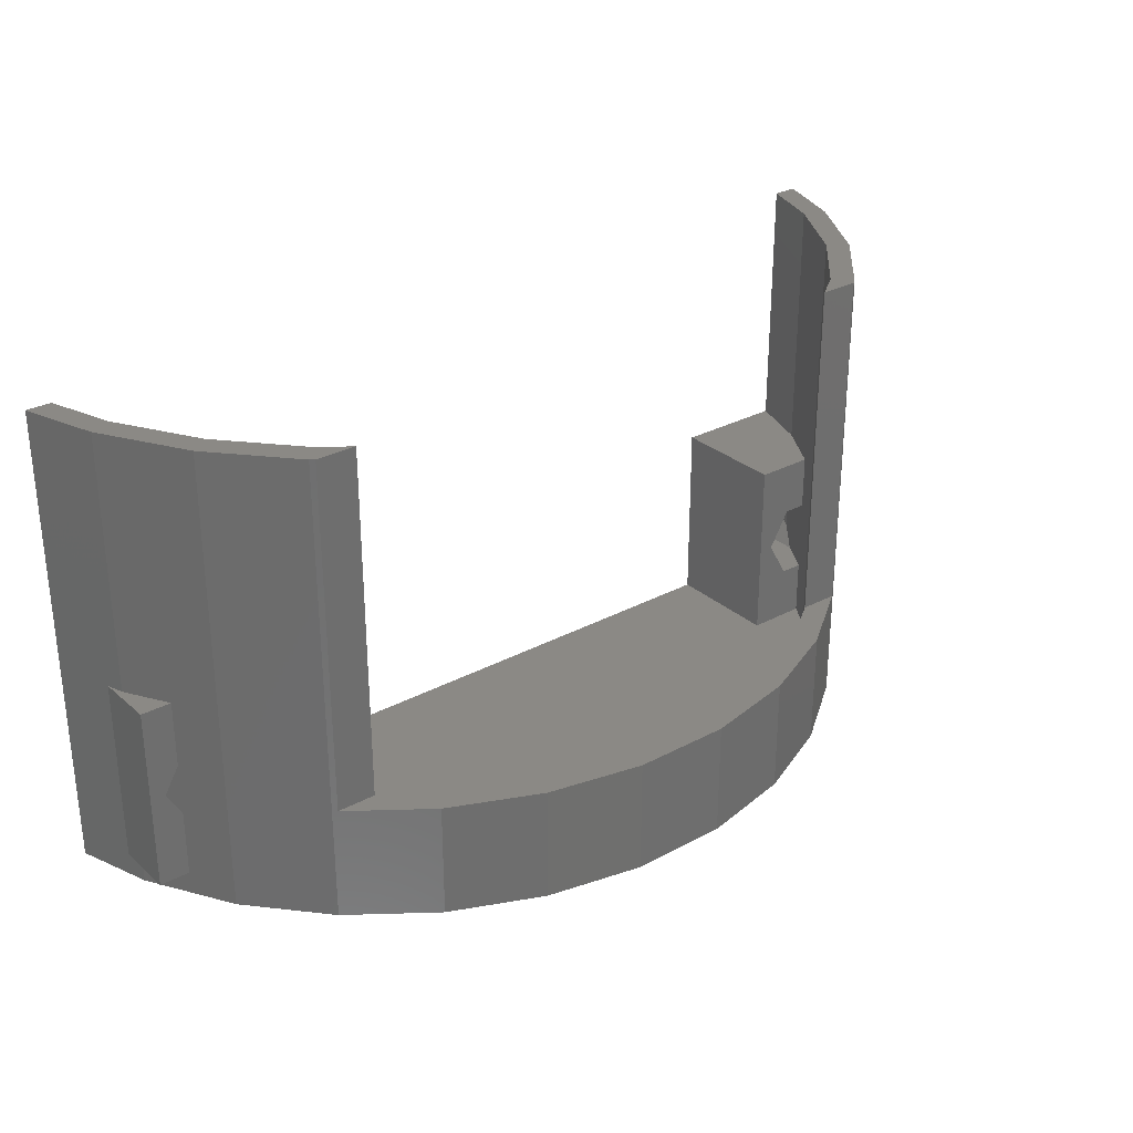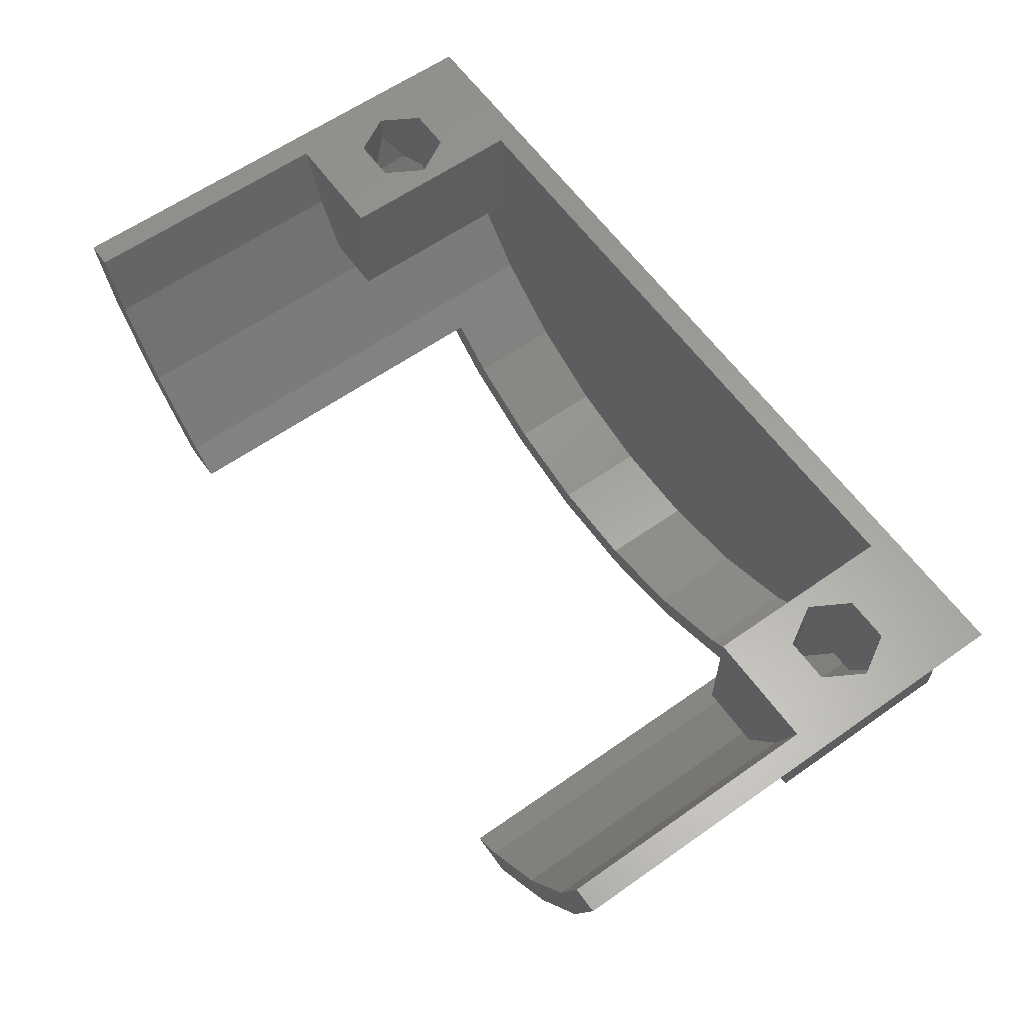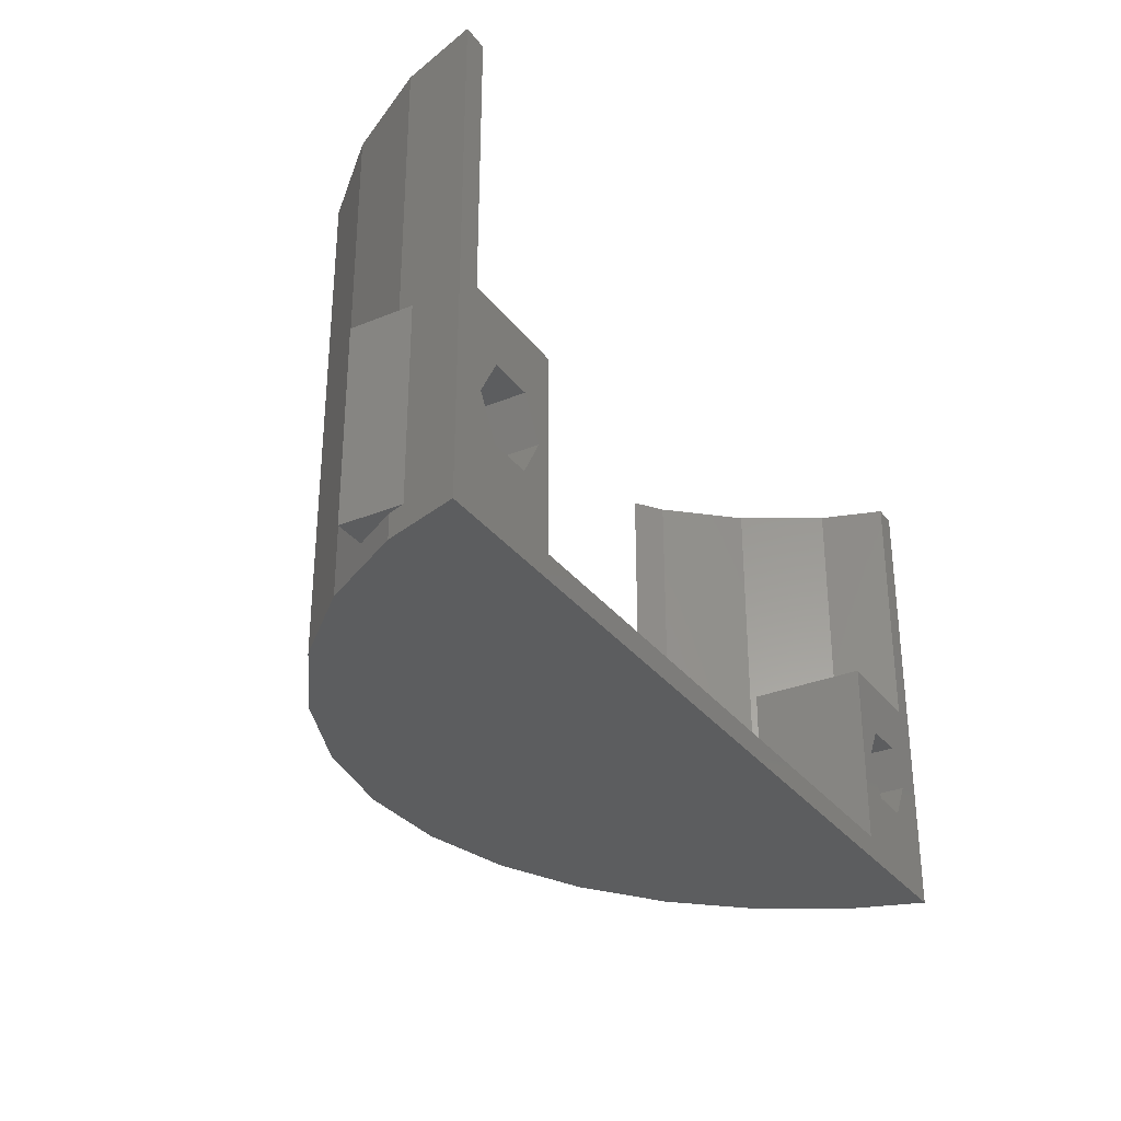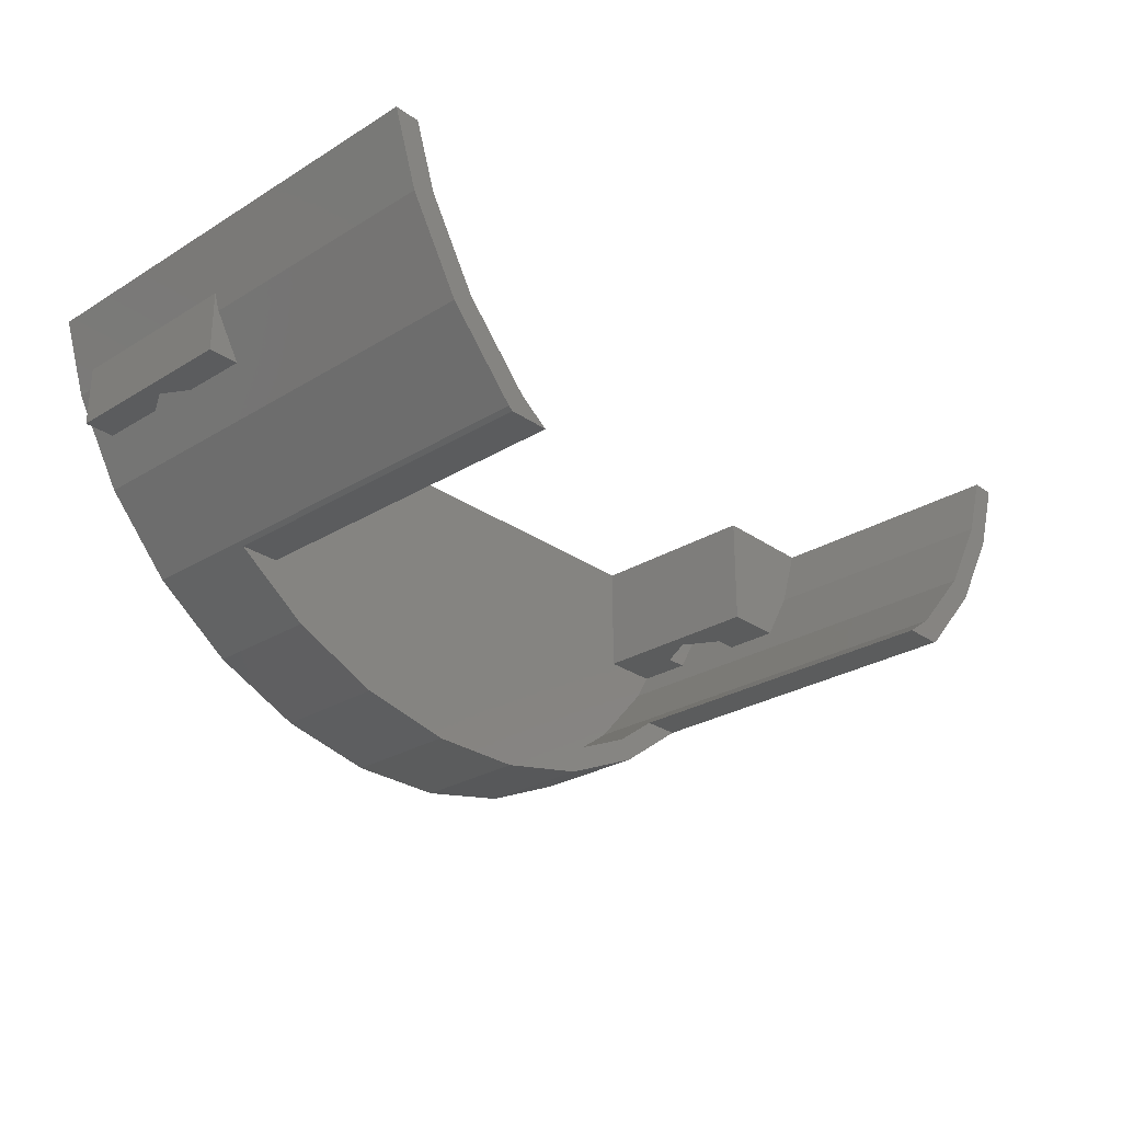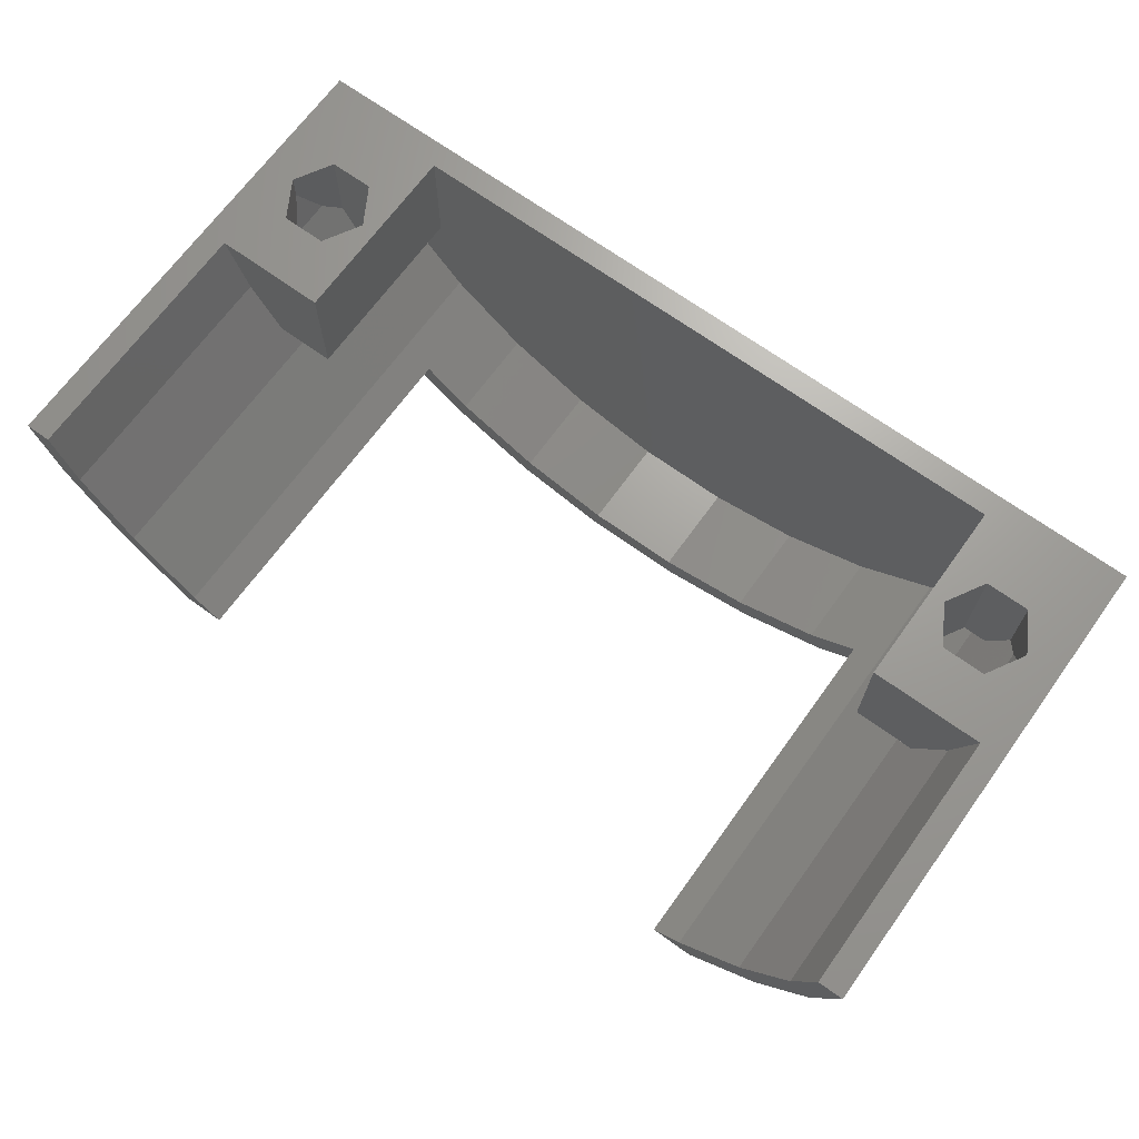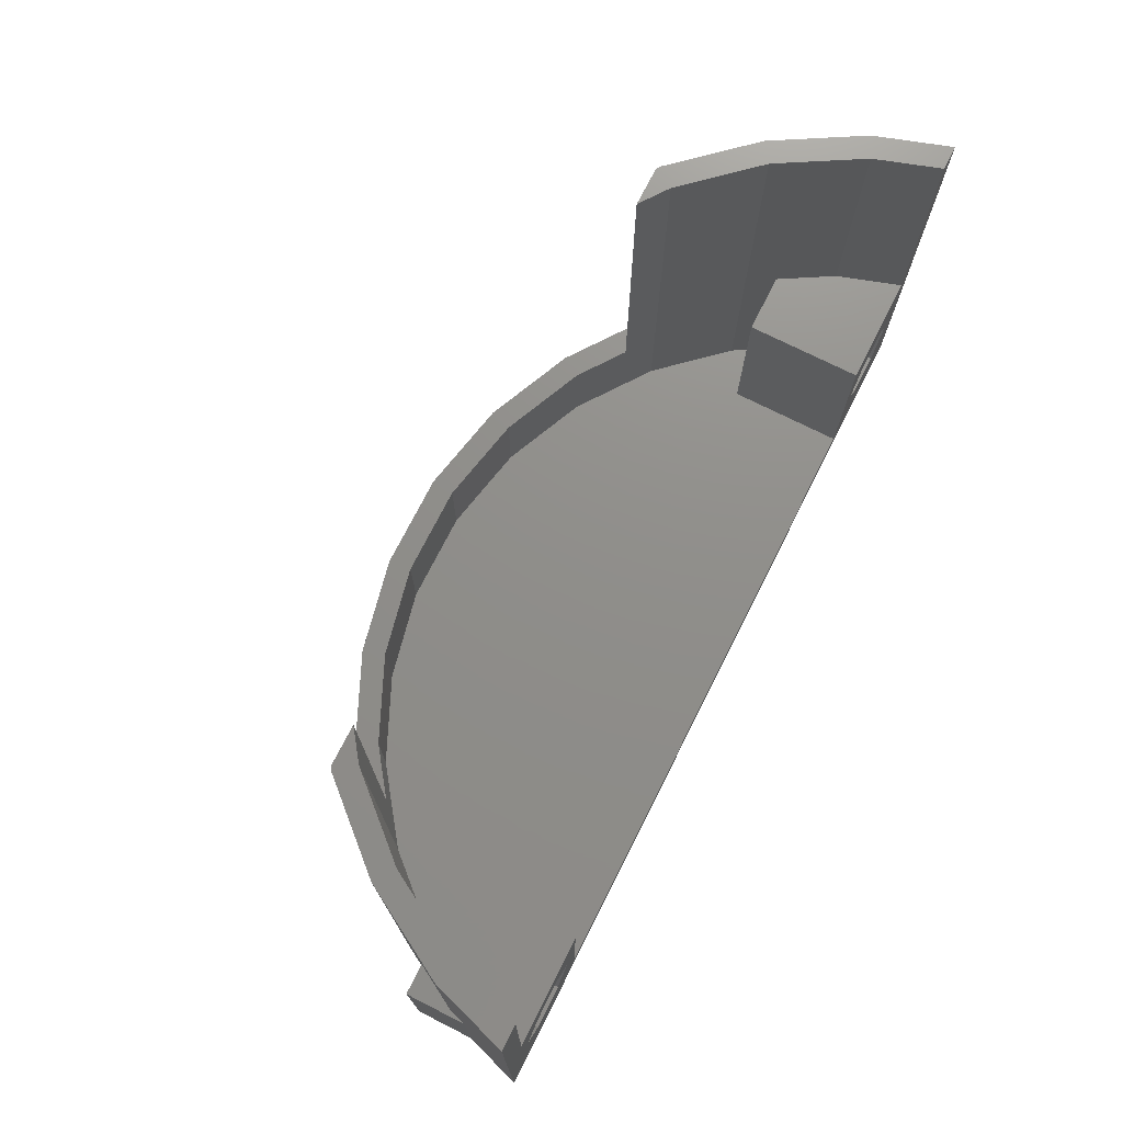
<metadata>
{"format":"stl","ext":"stl","renderer":"f3d","projection":"perspective","resolution":1024,"background":"white","views":[{"elev":29.3,"azim":-38.5,"up":"+Z"},{"elev":61.2,"azim":54.4,"up":"+Y"},{"elev":-31.0,"azim":120.4,"up":"+Z"},{"elev":-27.4,"azim":-46.9,"up":"+Y"},{"elev":68.6,"azim":35.9,"up":"+Y"},{"elev":73.3,"azim":116.8,"up":"+Z"}]}
</metadata>
<code>
# stl→obj: 136 verts, 276 faces
v -2.091 -19.89 -20
v 2.091 -19.89 -15
v -2.091 -19.89 -15
v 2.091 -19.89 -20
v -18.5 -7.43 -11
v -19.29 -5 -20
v -18.5 -7.43 -19
v -18.27 -8.135 -20
v -18.27 -8.135 -19
v -19.29 -5 -2.362e-15
v -18.27 -8.135 -2.238e-15
v -18.27 -8.135 -11
v 16.18 -11.76 -20
v 19.29 -5 -20
v 18.27 -8.135 -20
v 13.38 -14.86 -20
v 10 -17.32 -20
v 6.18 -19.02 -20
v -6.18 -19.02 -20
v -10 -17.32 -20
v -13.38 -14.86 -20
v -16.18 -11.76 -20
v 18.24 -5 2.234e-15
v 18.27 -8.135 2.238e-15
v 19.29 -5 2.362e-15
v 17.36 -7.728 2.126e-15
v 16.18 -11.76 1.982e-15
v 15.37 -11.17 1.882e-15
v 13.38 -14.86 1.639e-15
v 12.71 -14.12 1.557e-15
v 13.19 -15 1.616e-15
v 11.5 -15 1.409e-15
v -12.71 -14.12 -1.557e-15
v -13.19 -15 -1.616e-15
v -11.5 -15 -1.409e-15
v -13.38 -14.86 -1.639e-15
v -15.37 -11.17 -1.882e-15
v -16.18 -11.76 -1.982e-15
v -17.36 -7.728 -2.126e-15
v -18.24 -5 -2.234e-15
v -6.18 -19.02 -15
v -17.19 -10 -19
v -17.19 -10 -16.14
v -17.19 -10 -13.86
v -17.19 -10 -11
v -17.85 -8.864 -15
v 17.19 -10 -11
v 18.27 -8.135 -11
v 17.19 -10 -13.86
v 17.19 -10 -16.14
v 17.85 -8.864 -15
v 17.19 -10 -19
v 18.27 -8.135 -19
v -13.19 -15 -15
v -10 -17.32 -15
v 18.5 -7.43 -11
v 18.5 -7.43 -19
v 10 -17.32 -15
v 13.19 -15 -15
v 6.18 -19.02 -15
v 1.986 -18.9 -19
v -1.986 -18.9 -15
v 1.986 -18.9 -15
v -1.986 -18.9 -19
v -18.24 -5 -11
v -17.36 -7.728 -11
v -17.36 -7.728 -15.85
v -17.85 -6.212 -15
v -17.36 -7.728 -14.15
v 5.871 -18.07 -19
v 13.5 -10 -19
v 13.5 -5 -19
v 9.5 -16.45 -19
v 12.71 -14.12 -19
v -13.5 -5 -19
v -5.871 -18.07 -19
v -13.5 -10 -19
v -9.5 -16.45 -19
v -12.71 -14.12 -19
v -15.37 -11.17 -19
v -16.05 -10 -19
v 15.37 -11.17 -19
v 16.05 -10 -19
v -18.5 -10 -19
v 18.5 -10 -19
v -16.05 -10 -11
v -16.05 -10 -13.4
v -16.05 -10 -16.6
v -16.93 -8.477 -13.4
v -16.93 -8.477 -16.6
v 16.05 -10 -16.6
v 16.05 -10 -13.4
v 16.05 -10 -11
v 17.36 -7.728 -15.85
v 16.93 -8.477 -16.6
v 17.36 -7.728 -14.15
v 16.93 -8.477 -13.4
v 17.36 -7.728 -11
v -5.871 -18.07 -15
v -9.5 -16.45 -15
v -11.5 -15 -15
v 18.24 -5 -11
v 17.85 -6.212 -15
v 11.5 -15 -15
v 9.5 -16.45 -15
v 5.871 -18.07 -15
v 18.5 -5 -11
v 18.5 -5 -19
v -18.5 -5 -11
v -18.5 -5 -19
v -15.07 -5 -13.4
v -13.5 -5 -11
v -16.93 -5 -13.4
v -14.15 -5 -15
v -15.07 -5 -16.6
v -16.93 -5 -16.6
v -17.85 -5 -15
v 16.93 -5 -13.4
v 15.07 -5 -13.4
v 17.85 -5 -15
v 16.93 -5 -16.6
v 15.07 -5 -16.6
v 13.5 -5 -11
v 14.15 -5 -15
v 18.5 -10 -11
v 13.5 -10 -11
v 17.85 -10 -15
v 15.07 -10 -13.4
v 14.15 -10 -15
v 15.07 -10 -16.6
v -13.5 -10 -11
v -18.5 -10 -11
v -15.07 -10 -16.6
v -15.07 -10 -13.4
v -14.15 -10 -15
v -17.85 -10 -15
f 1 2 3
f 2 1 4
f 5 6 7
f 8 7 6
f 7 8 9
f 6 5 10
f 11 5 12
f 5 11 10
f 13 14 15
f 16 14 13
f 17 14 16
f 18 14 17
f 4 14 18
f 1 14 4
f 19 14 1
f 20 14 19
f 21 14 20
f 22 14 21
f 6 22 8
f 22 6 14
f 23 24 25
f 26 24 23
f 26 27 24
f 28 27 26
f 28 29 27
f 30 29 28
f 29 30 31
f 31 30 32
f 33 34 35
f 33 36 34
f 37 36 33
f 37 38 36
f 39 38 37
f 11 39 40
f 39 11 38
f 11 40 10
f 19 3 41
f 3 19 1
f 8 42 9
f 22 43 42
f 43 22 44
f 44 22 45
f 22 42 8
f 46 43 44
f 45 11 12
f 38 45 22
f 45 38 11
f 24 47 48
f 13 49 47
f 49 13 50
f 13 47 27
f 27 47 24
f 51 49 50
f 52 15 53
f 52 13 15
f 50 13 52
f 36 54 34
f 21 54 36
f 20 54 21
f 54 20 55
f 20 41 55
f 41 20 19
f 29 13 27
f 13 29 16
f 25 56 14
f 24 56 25
f 56 24 48
f 57 14 56
f 15 57 53
f 57 15 14
f 21 38 22
f 38 21 36
f 58 17 59
f 59 29 31
f 59 16 29
f 16 59 17
f 18 58 60
f 58 18 17
f 4 60 2
f 60 4 18
f 61 62 63
f 62 61 64
f 39 65 40
f 65 39 66
f 67 68 69
f 70 71 72
f 71 73 74
f 71 70 73
f 72 61 70
f 72 64 61
f 75 64 72
f 64 75 76
f 77 76 75
f 76 77 78
f 78 77 79
f 77 80 79
f 80 77 81
f 71 82 83
f 82 71 74
f 84 9 42
f 9 84 7
f 85 53 57
f 53 85 52
f 39 86 66
f 80 87 86
f 87 80 88
f 37 86 39
f 80 86 37
f 88 80 81
f 87 69 89
f 69 87 67
f 88 67 87
f 67 88 90
f 82 91 83
f 91 82 92
f 92 82 93
f 91 94 95
f 94 91 96
f 92 96 91
f 96 92 97
f 93 26 98
f 93 28 26
f 28 93 82
f 64 99 62
f 99 64 76
f 100 78 101
f 101 33 35
f 101 79 33
f 79 101 78
f 74 28 82
f 28 74 30
f 98 23 102
f 23 98 26
f 94 96 103
f 76 100 99
f 100 76 78
f 33 80 37
f 80 33 79
f 30 104 32
f 74 104 30
f 73 104 74
f 104 73 105
f 73 106 105
f 106 73 70
f 70 63 106
f 63 70 61
f 25 107 23
f 14 107 25
f 14 72 108
f 72 14 75
f 6 75 14
f 107 14 108
f 23 107 102
f 109 40 65
f 40 109 10
f 6 109 110
f 109 6 10
f 75 6 110
f 111 65 112
f 113 65 111
f 112 114 111
f 115 75 116
f 114 75 115
f 75 114 112
f 65 113 109
f 117 109 113
f 117 110 109
f 116 110 117
f 110 116 75
f 118 102 107
f 119 102 118
f 107 120 118
f 121 108 122
f 120 108 121
f 108 120 107
f 102 119 123
f 124 123 119
f 124 72 123
f 122 72 124
f 72 122 108
f 104 58 59
f 105 58 104
f 105 60 58
f 106 60 105
f 106 2 60
f 63 2 106
f 62 2 63
f 62 3 2
f 99 3 62
f 99 41 3
f 100 41 99
f 100 55 41
f 101 55 100
f 55 101 54
f 104 31 32
f 31 104 59
f 54 35 34
f 35 54 101
f 125 57 56
f 57 125 85
f 71 123 72
f 123 71 126
f 48 125 56
f 125 48 47
f 123 98 102
f 126 98 123
f 98 126 93
f 49 125 47
f 127 125 49
f 85 50 52
f 127 85 125
f 50 85 127
f 126 128 93
f 126 129 128
f 71 129 126
f 71 130 129
f 83 130 71
f 130 83 91
f 93 128 92
f 129 122 124
f 122 129 130
f 122 95 121
f 130 95 122
f 95 130 91
f 51 50 127
f 121 103 120
f 121 94 103
f 94 121 95
f 49 51 127
f 103 118 120
f 96 118 103
f 118 96 97
f 128 97 92
f 97 128 119
f 97 119 118
f 128 124 119
f 124 128 129
f 131 75 112
f 75 131 77
f 84 5 7
f 5 84 132
f 66 131 112
f 131 66 86
f 66 112 65
f 12 132 45
f 132 12 5
f 88 81 133
f 134 86 87
f 86 134 131
f 135 131 134
f 77 133 81
f 135 77 131
f 133 77 135
f 132 44 45
f 132 136 44
f 84 136 132
f 84 43 136
f 43 84 42
f 46 136 43
f 68 116 117
f 67 116 68
f 116 67 90
f 90 133 115
f 90 115 116
f 133 90 88
f 133 114 115
f 114 133 135
f 135 111 114
f 111 135 134
f 89 134 87
f 134 89 111
f 111 89 113
f 136 46 44
f 113 68 117
f 113 69 68
f 69 113 89

</code>
